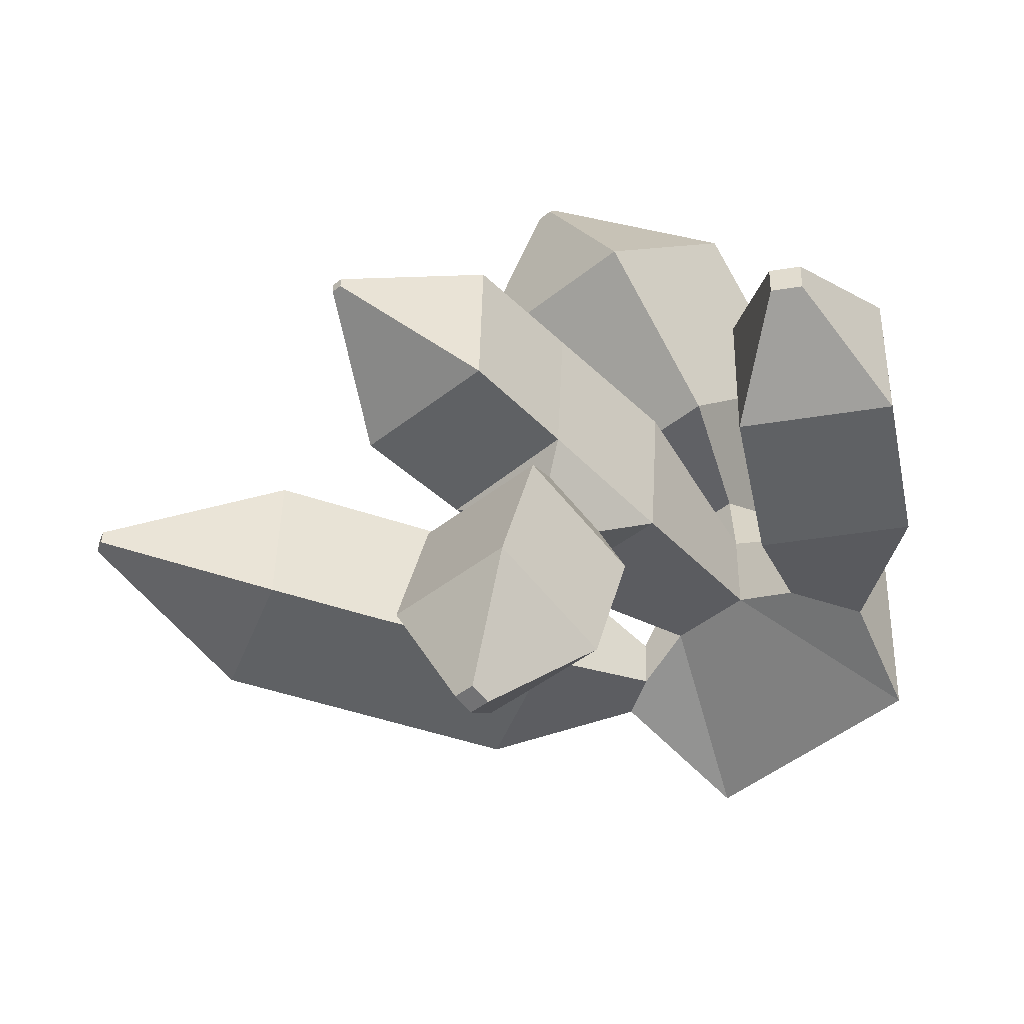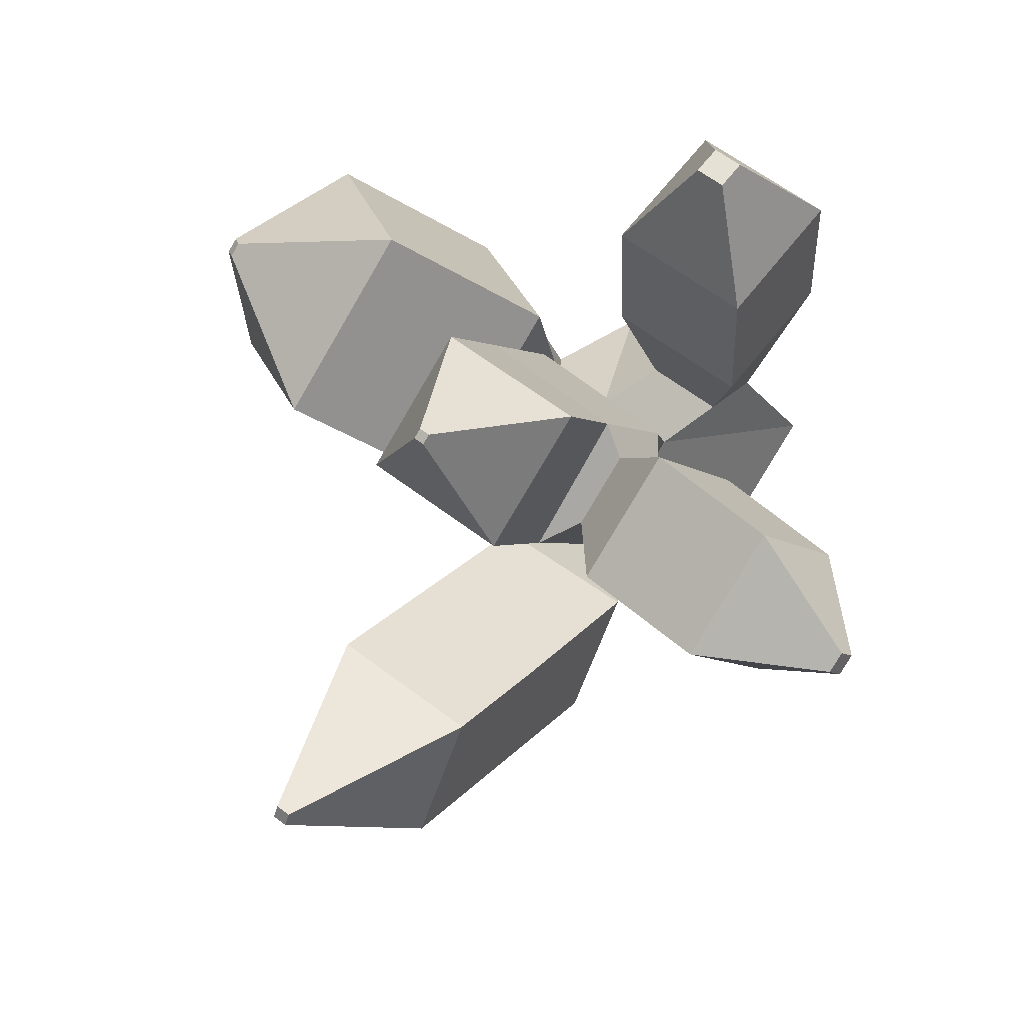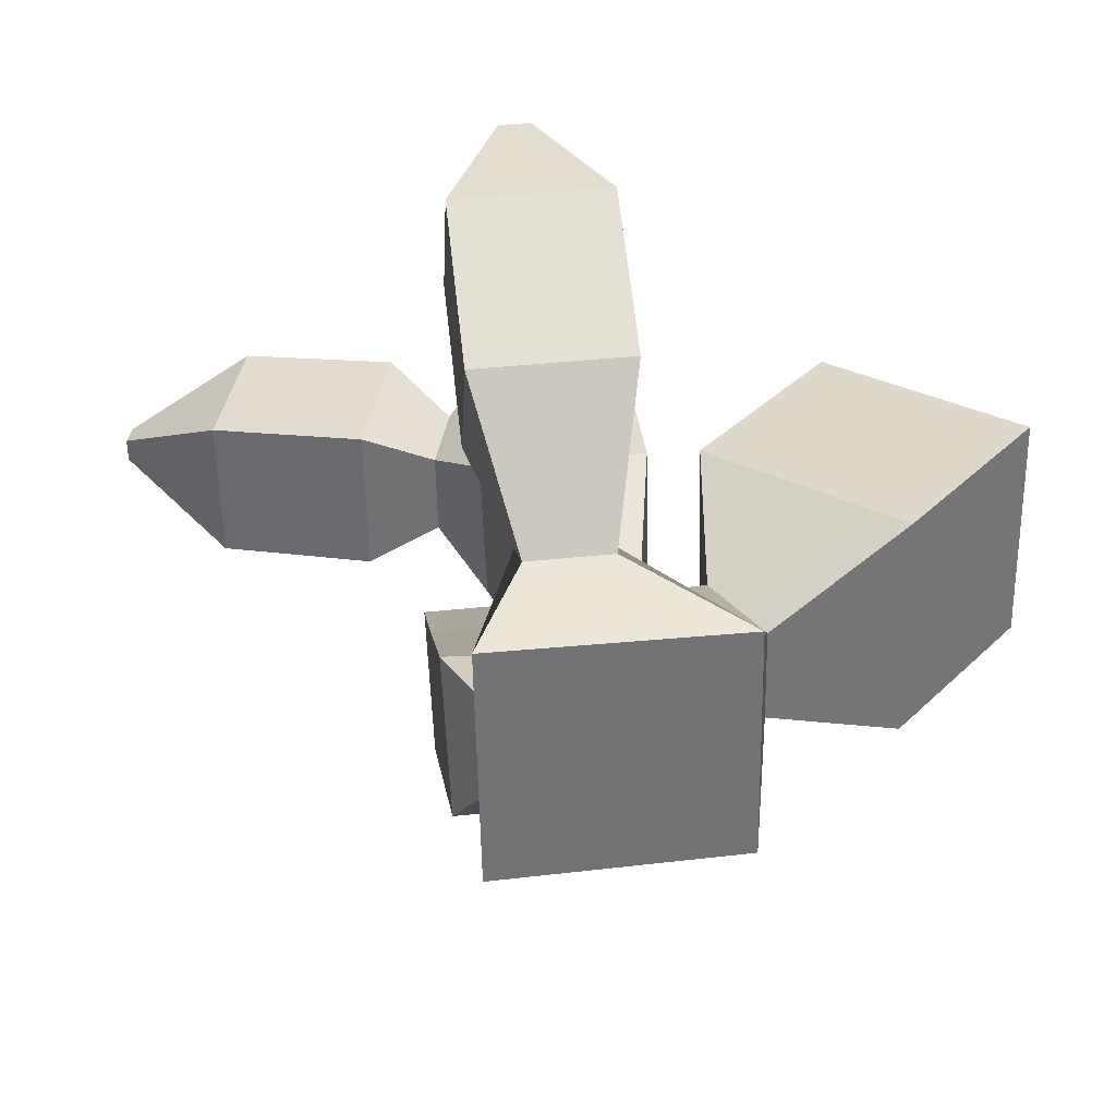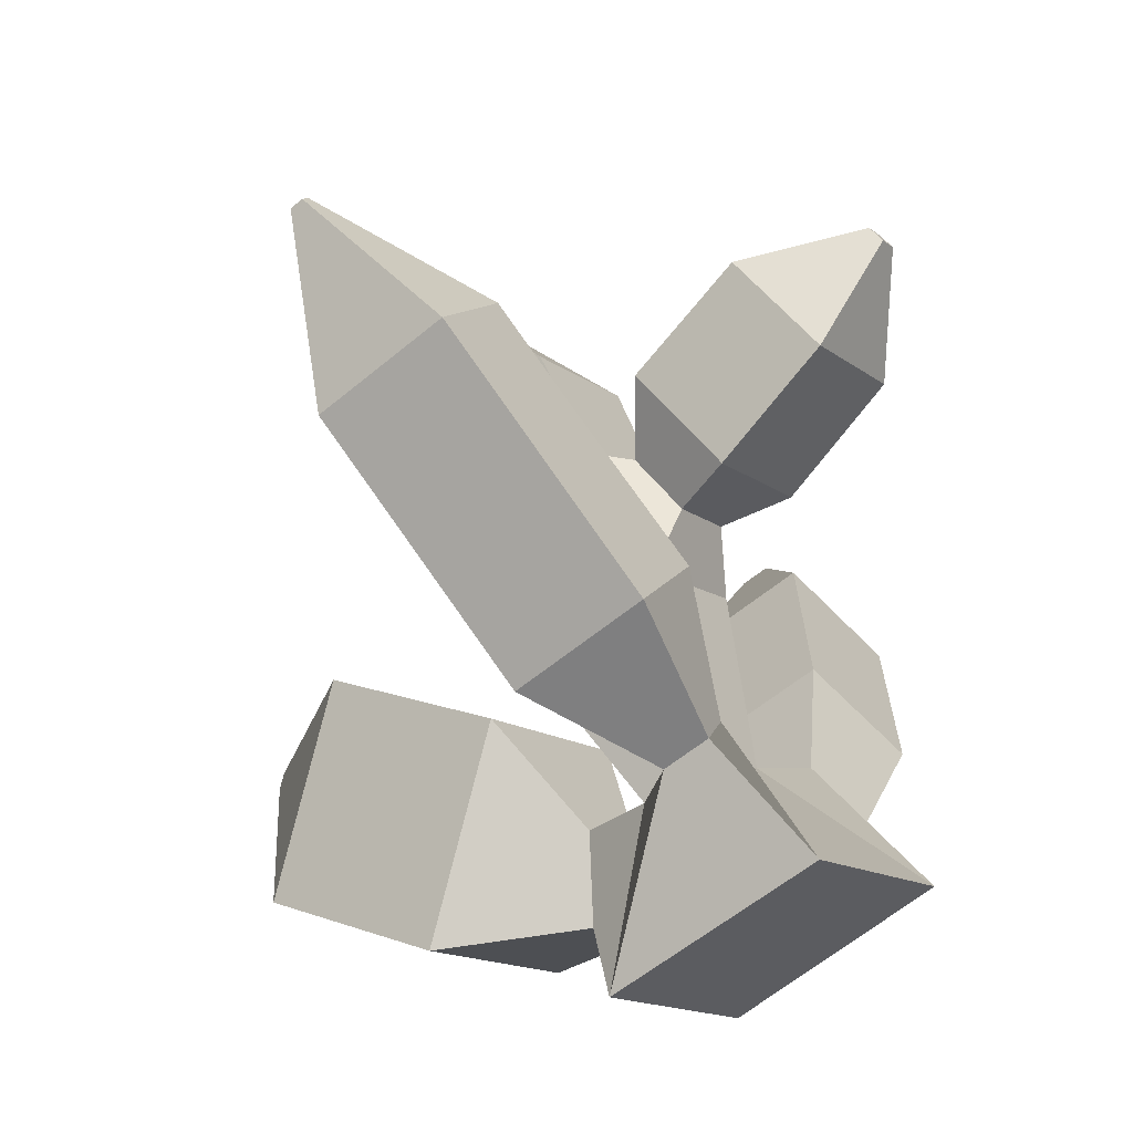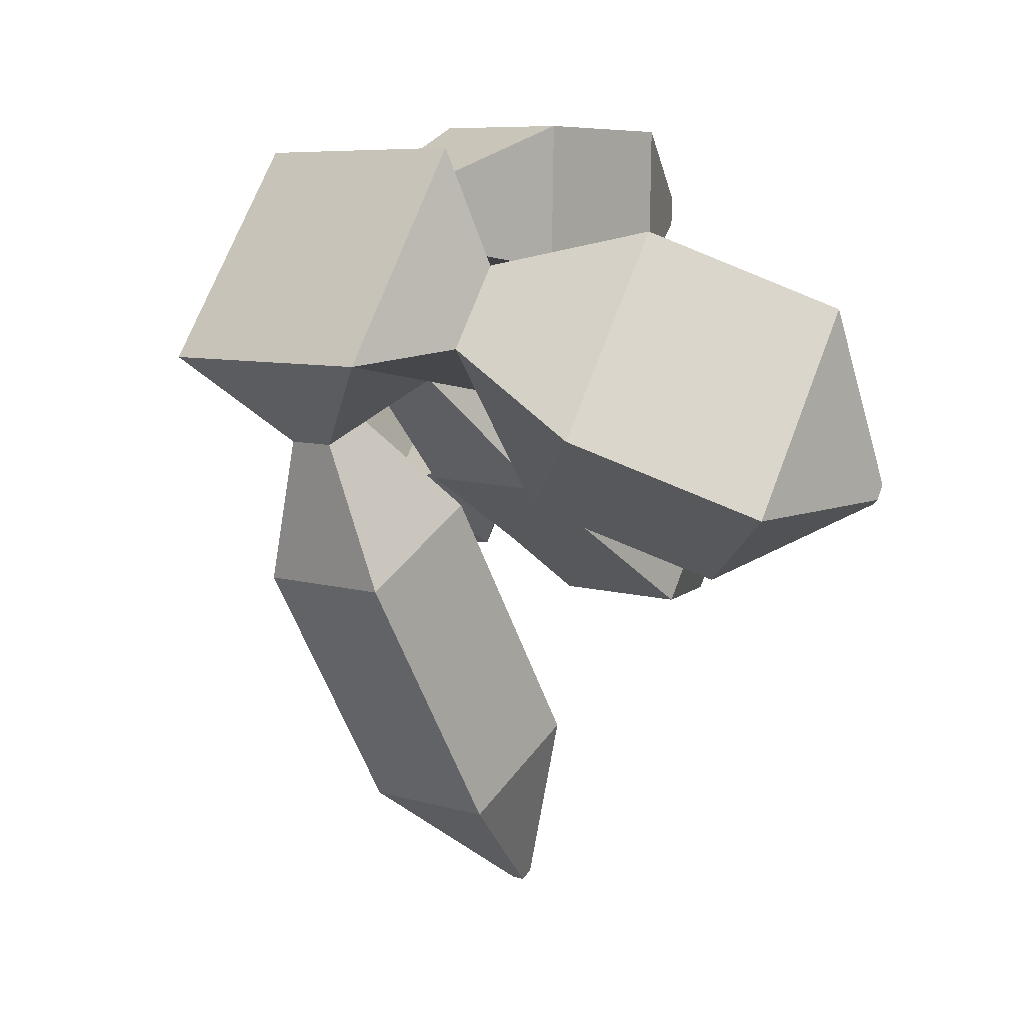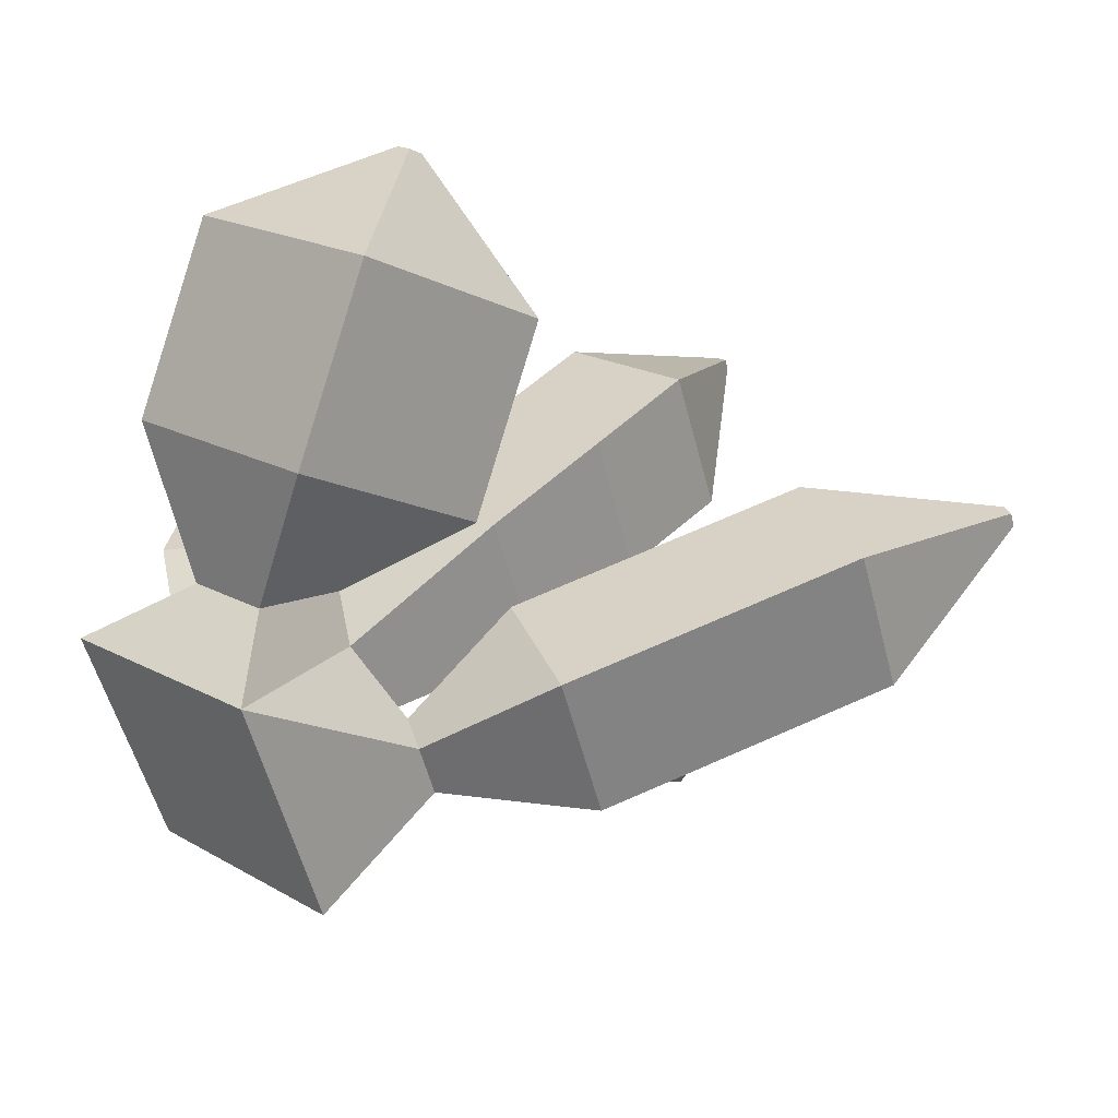
<metadata>
{"format":"obj","ext":"obj","renderer":"f3d","projection":"perspective","resolution":1024,"background":"white","views":[{"elev":38.2,"azim":-98.6,"up":"+Y"},{"elev":51.2,"azim":-152.1,"up":"+Y"},{"elev":-12.4,"azim":-13.7,"up":"+Y"},{"elev":-67.0,"azim":-149.3,"up":"+Y"},{"elev":22.2,"azim":46.4,"up":"+Z"},{"elev":-50.2,"azim":94.7,"up":"+Y"}]}
</metadata>
<code>
o Cube.013
v 0.05383 0.8313 1.554
v -0.1771 0.809 1.505
v 0.06321 0.9969 1.401
v 0.09751 0.6793 1.393
v 0.004503 0.6006 1.69
v -0.1215 0.5856 1.67
v 0.02916 0.5114 1.601
v 0.08656 0.4984 1.974
v -0.05936 0.6534 1.758
v 0.09669 0.6139 1.698
v 0.1223 0.5231 1.605
v 0.1465 0.5307 1.803
v 0.1067 0.8173 1.638
v 0.1709 0.5956 1.409
v 0.3295 0.6738 1.864
v 0.3243 0.9907 1.532
v 0.3885 0.769 1.303
v 0.5472 0.8472 1.758
v 0.5827 0.918 1.466
v 0.5873 0.9021 1.45
v 0.5987 0.9077 1.483
v 0.6035 0.8909 1.465
v 0.6139 0.6148 1.512
v 0.3963 0.4414 1.617
v 0.1738 0.4356 1.702
v 0.1571 0.253 1.713
v -0.2 0.2123 1.651
v -0.05192 0.3779 1.507
v -0.1299 0.3698 1.493
v -0.06338 0.4538 1.528
v 0.05969 0.3691 1.299
v -0.1618 0.3461 1.26
v 0.02487 0.5793 1.374
v 0.09304 0.464 1.049
v -0.1285 0.4411 1.011
v 0.05823 0.6743 1.124
v 0.1164 0.5307 0.8738
v -0.1051 0.5077 0.8355
v 0.08162 0.7409 0.9491
v 0.03339 0.708 0.6462
v 0.01178 0.7058 0.6425
v 0.02999 0.7286 0.6536
v 0.008384 0.7263 0.6498
v -0.1399 0.7179 0.9108
v -0.1633 0.6513 1.086
v -0.1981 0.5669 1.336
v -0.1413 0.4457 1.514
v -0.0967 0.4984 1.579
v -0.1319 0.6633 1.354
v -0.1173 0.8243 1.206
v -0.2001 0.761 1.327
v -0.2228 0.84 1.411
v -0.1646 0.8471 1.256
v -0.2919 0.7154 1.279
v -0.3331 0.8586 1.431
v -0.2276 0.8715 1.149
v -0.4958 0.7407 1.203
v -0.5359 0.8802 1.352
v -0.4332 0.8928 1.077
v -0.6385 0.8796 1.156
v -0.6448 0.9015 1.18
v -0.6286 0.9035 1.137
v -0.6349 0.9255 1.16
v -0.4733 1.032 1.225
v -0.2687 1.015 1.301
v -0.1873 0.9261 1.34
v -0.1551 0.9719 1.358
v -0.1507 1.108 1.238
v 0.07079 1.131 1.277
v -0.1071 0.9559 1.077
v -0.01952 1.19 1.049
v -0.003721 1.192 1.052
v -0.01641 1.18 1.038
v -0.000606 1.181 1.04
v 0.1145 0.9788 1.115
v 0.1069 0.8449 1.239
v -0.2708 0.4663 1.907
v -0.1947 0.5984 1.851
v -0.278 0.8366 1.884
v -0.1794 0.6409 1.737
v -0.07465 0.6109 1.871
v -0.05644 0.8596 1.922
v -0.0142 0.815 1.705
v -0.0726 1.104 1.869
v -0.2941 1.081 1.831
v -0.03036 1.06 1.652
v -0.1523 1.245 1.715
v -0.1974 1.24 1.707
v -0.1437 1.236 1.671
v -0.1888 1.231 1.663
v -0.2519 1.037 1.613
v -0.2357 0.7921 1.667
f 1 2 6 5
f 1 3 67 2
f 4 76 3 1
f 4 1 5 7
f 5 6 80 9
f 7 5 10 11
f 8 5 9 81
f 5 8 12 10
f 11 10 13 14
f 10 12 15 13
f 14 13 16 17
f 13 15 18 16
f 17 16 19 20
f 16 18 21 19
f 20 19 21 22
f 18 23 22 21
f 23 17 20 22
f 15 24 23 18
f 24 14 17 23
f 12 25 24 15
f 25 11 14 24
f 8 26 25 12
f 26 7 11 25
f 26 28 29 27
f 77 27 26 8
f 48 7 26 27
f 28 26 7 30
f 28 30 47 29
f 29 32 31 28
f 31 33 30 28
f 31 32 35 34
f 33 31 34 36
f 34 35 38 37
f 36 34 37 39
f 37 38 41 40
f 39 37 40 42
f 41 43 42 40
f 44 39 42 43
f 38 44 43 41
f 35 45 44 38
f 45 36 39 44
f 32 46 45 35
f 46 33 36 45
f 46 47 30 33
f 29 47 46 32
f 30 7 48 47
f 47 48 27 29
f 6 48 27 77
f 2 49 48 6
f 49 4 7 48
f 49 2 52 51
f 50 49 51 53
f 49 50 76 4
f 51 52 55 54
f 53 51 54 56
f 54 55 58 57
f 56 54 57 59
f 57 58 61 60
f 59 57 60 62
f 61 63 62 60
f 64 59 62 63
f 58 64 63 61
f 55 65 64 58
f 65 56 59 64
f 52 66 65 55
f 66 53 56 65
f 2 67 66 52
f 67 50 53 66
f 67 3 69 68
f 50 67 68 70
f 68 69 72 71
f 70 68 71 73
f 73 71 72 74
f 75 70 73 74
f 69 75 74 72
f 76 50 70 75
f 3 76 75 69
f 77 8 81 78
f 77 78 80 6
f 79 78 81 82
f 79 92 80 78
f 81 9 83 82
f 79 82 84 85
f 82 83 86 84
f 85 84 87 88
f 84 86 89 87
f 87 89 90 88
f 86 91 90 89
f 91 85 88 90
f 83 92 91 86
f 92 79 85 91
f 80 92 83 9

</code>
